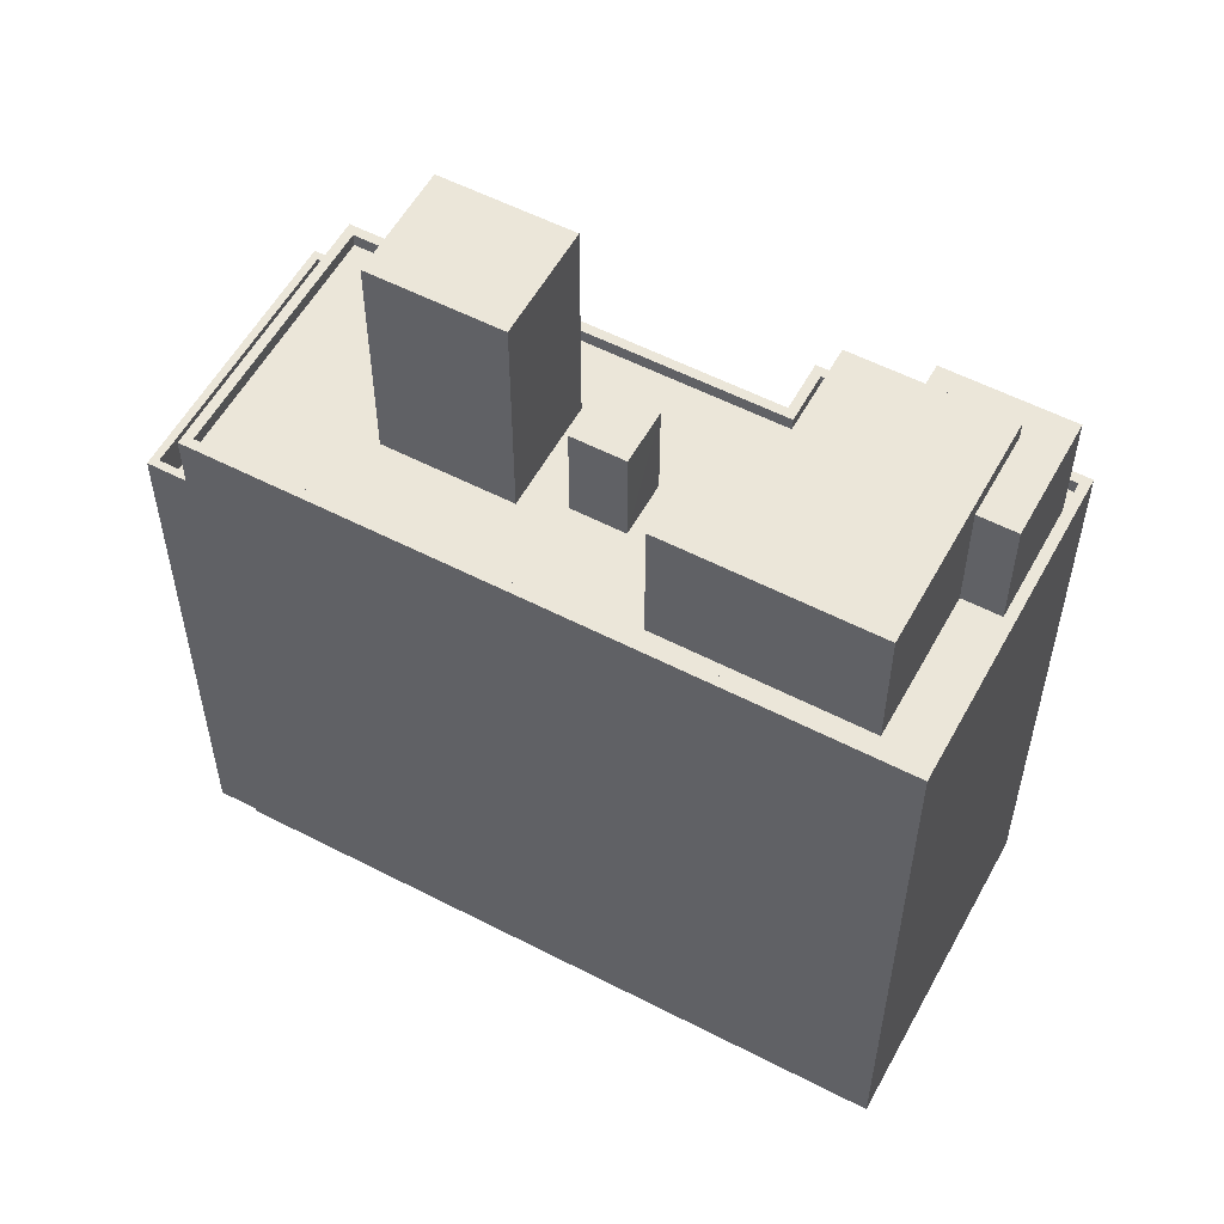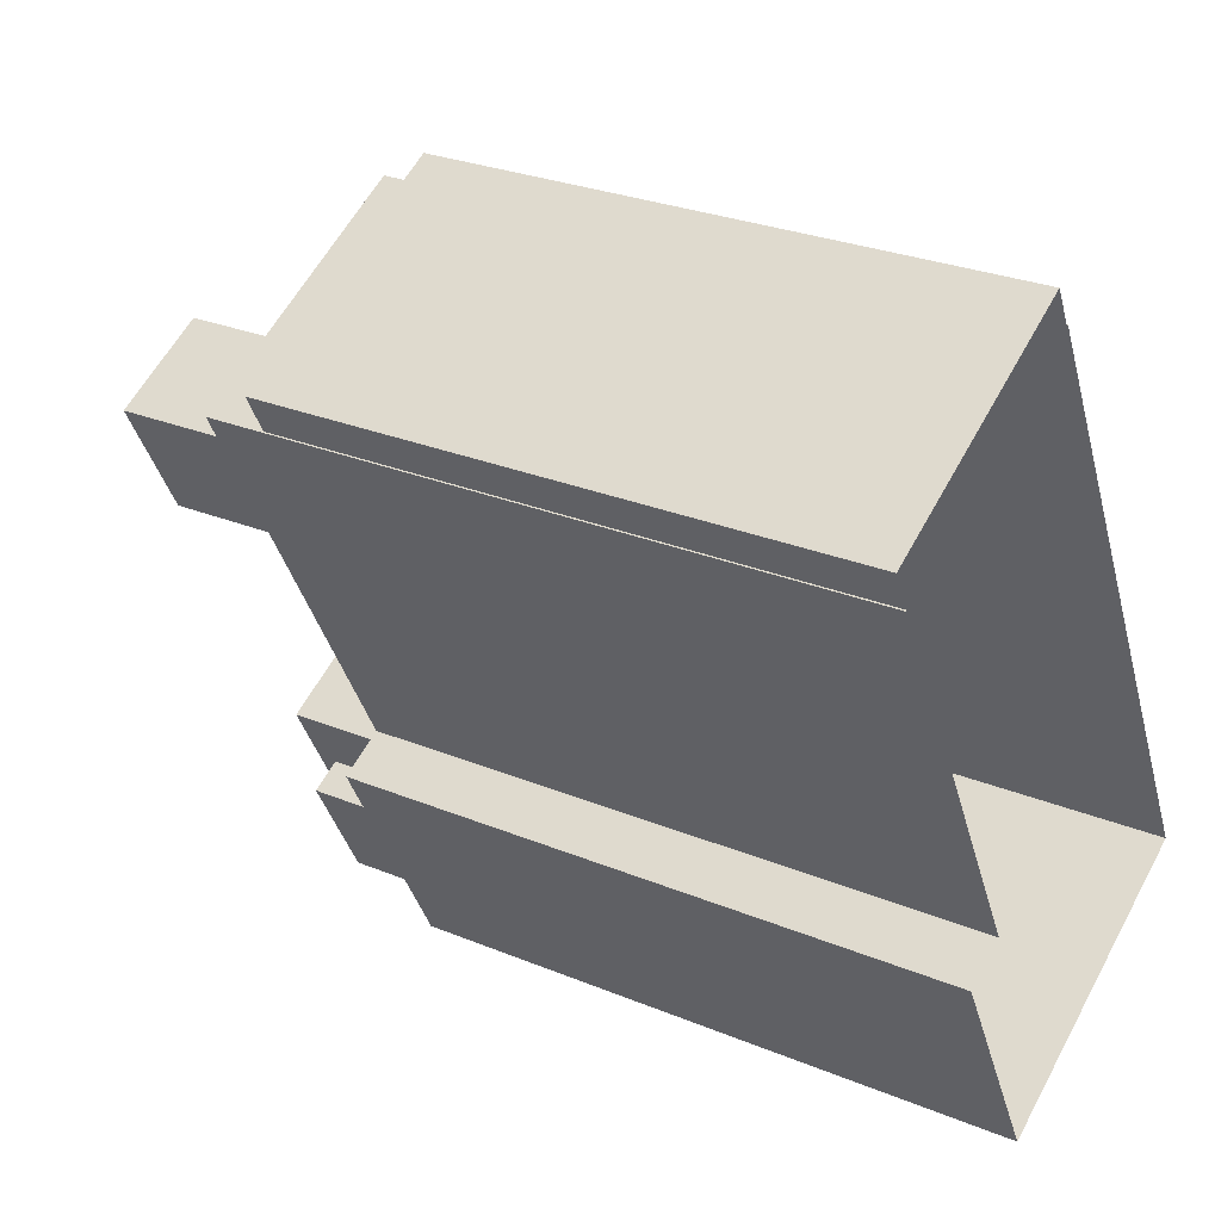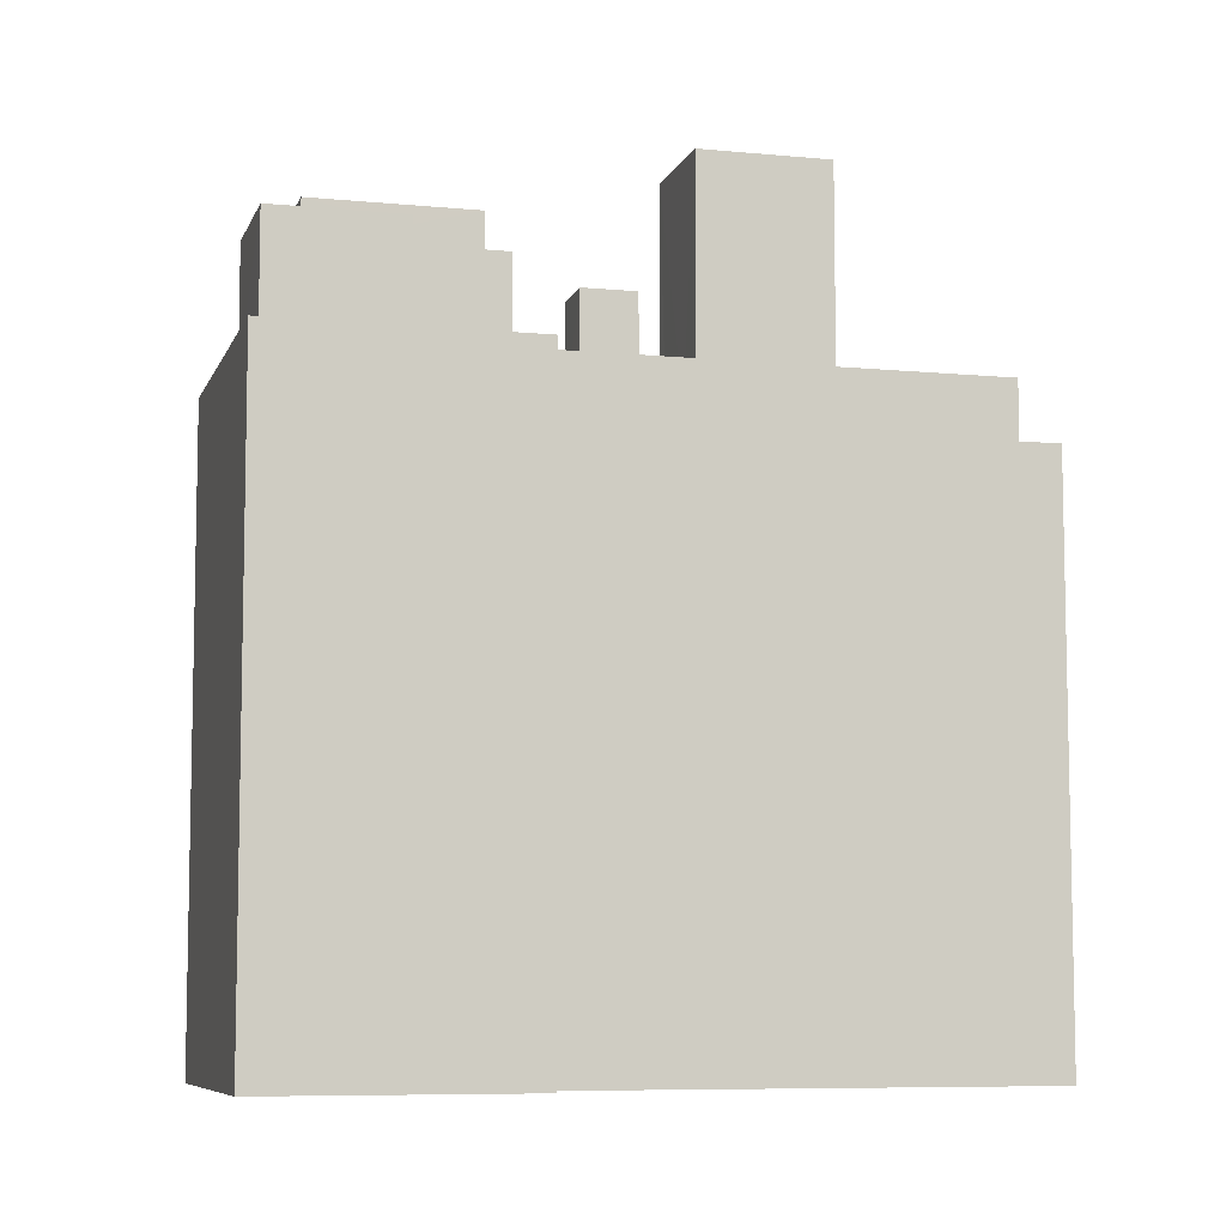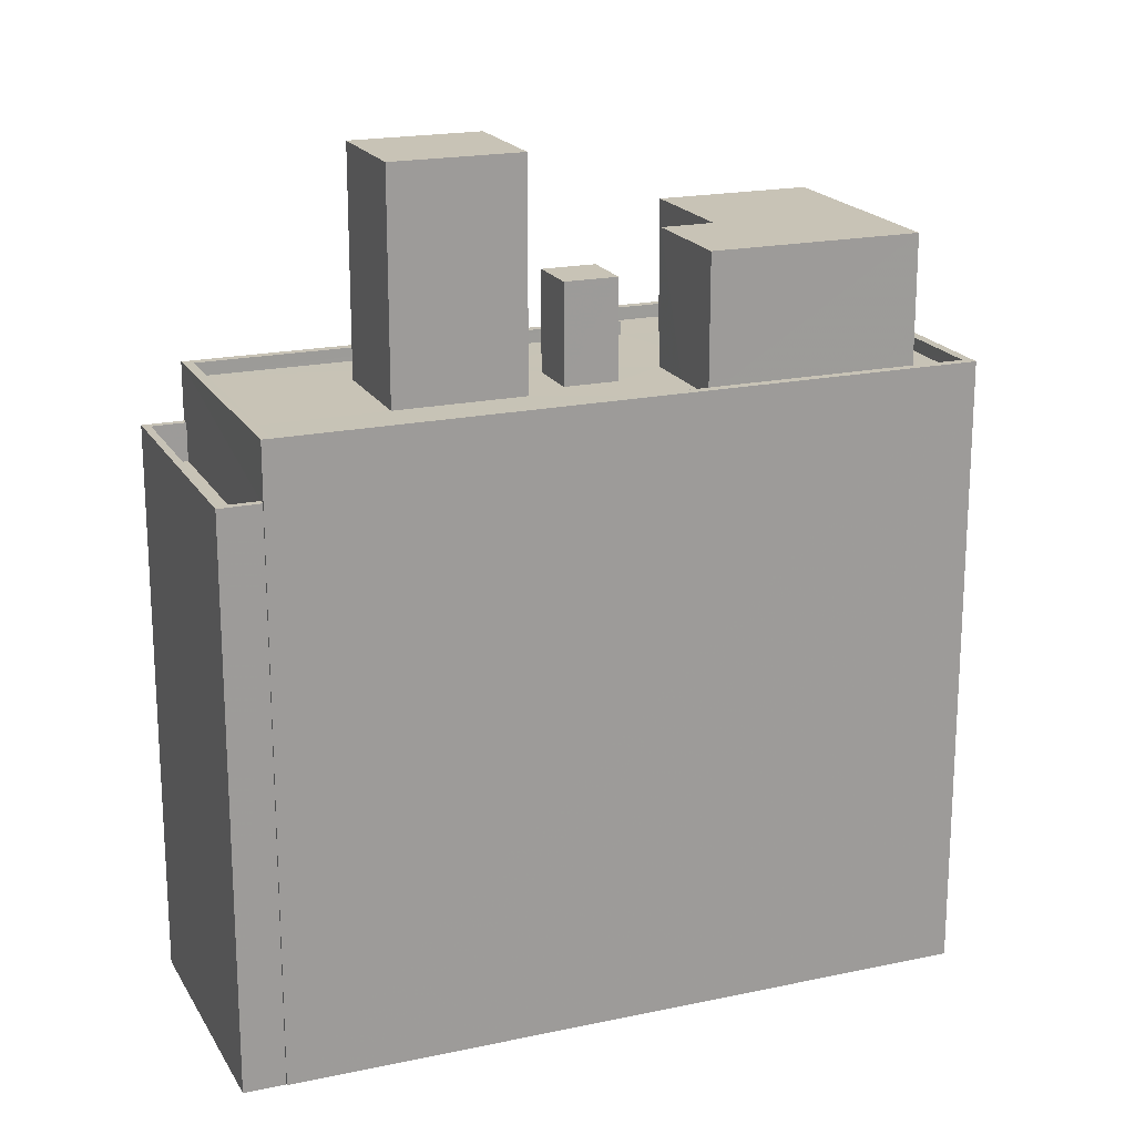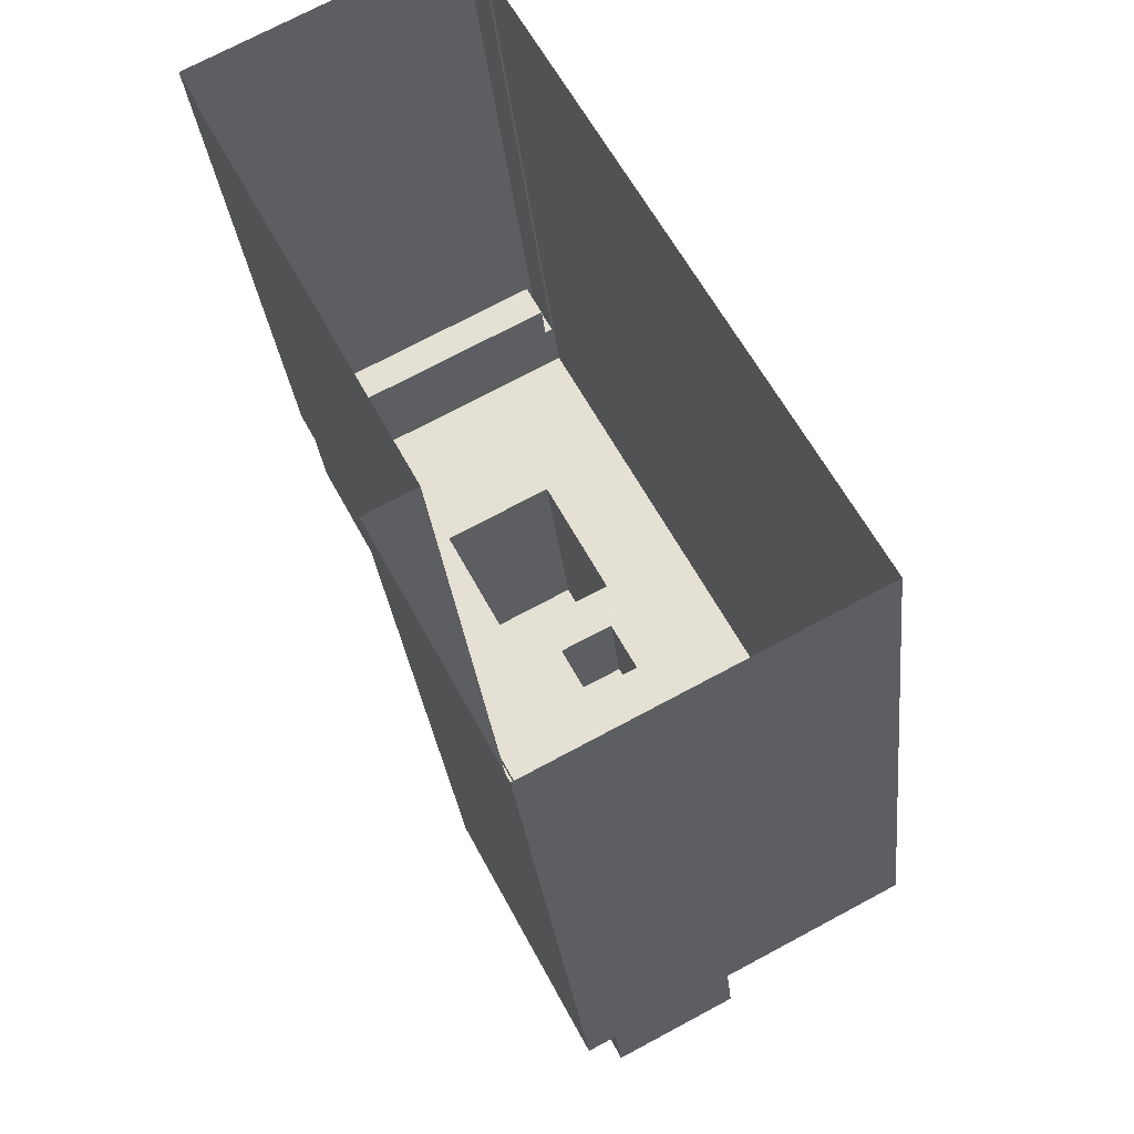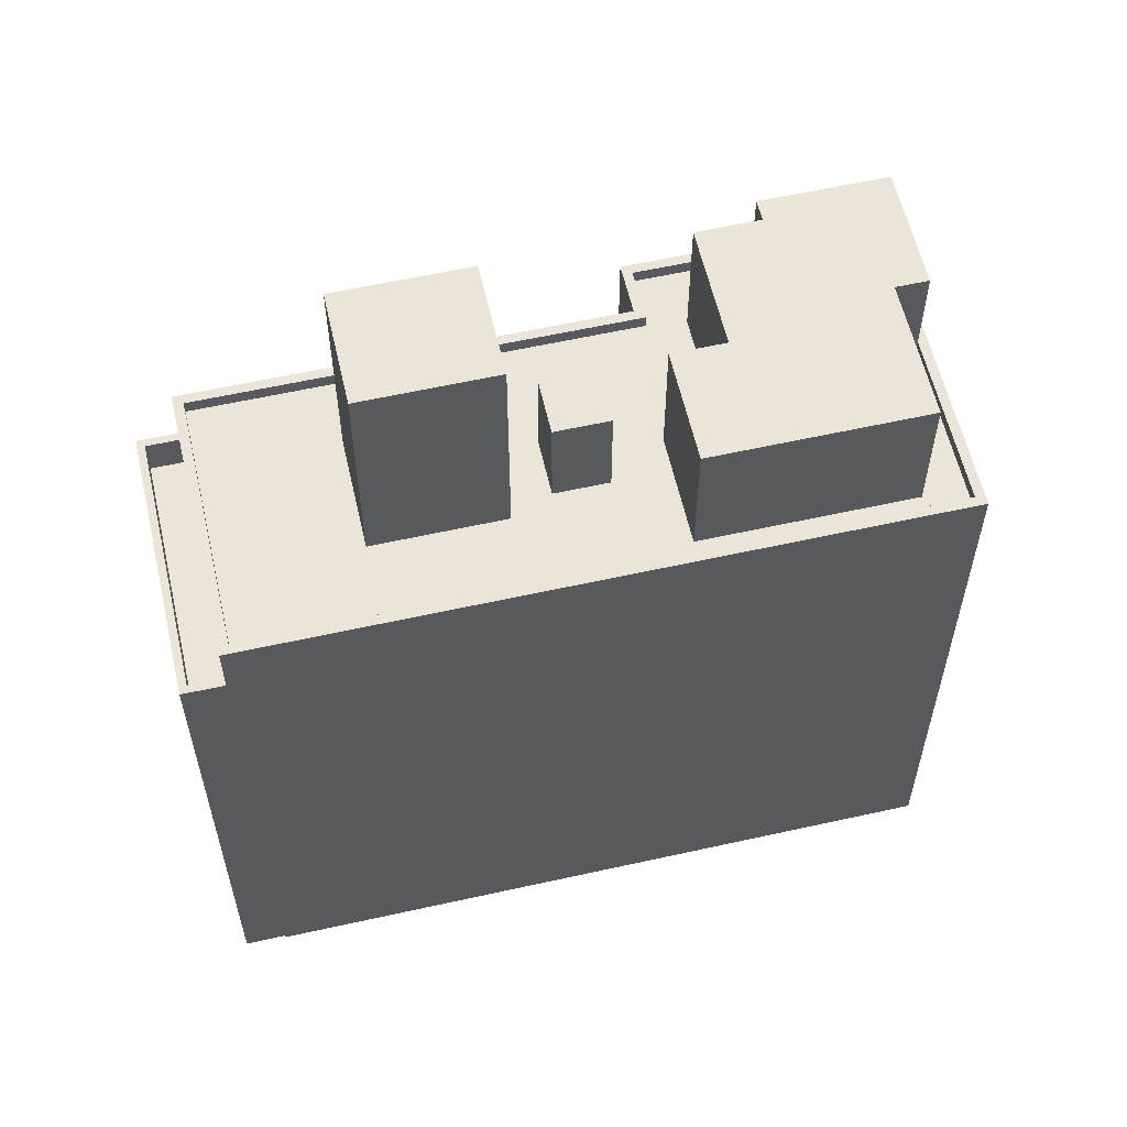
<metadata>
{"format":"obj","ext":"obj","renderer":"f3d","projection":"perspective","resolution":1024,"background":"white","views":[{"elev":56.2,"azim":-89.3,"up":"+Z"},{"elev":27.6,"azim":122.4,"up":"+Y"},{"elev":-7.7,"azim":47.1,"up":"+Z"},{"elev":19.4,"azim":-139.6,"up":"+Z"},{"elev":-28.3,"azim":-174.3,"up":"+Y"},{"elev":59.1,"azim":-130.6,"up":"+Z"}]}
</metadata>
<code>
v -5431 -3.551e+04 3.442
v -5425 -3.552e+04 3.44
v -5425 -3.552e+04 3.44
v -5429 -3.553e+04 3.435
v -5432 -3.553e+04 3.433
v -5430 -3.553e+04 3.435
v -5425 -3.552e+04 3.44
v -5440 -3.553e+04 3.435
v -5431 -3.551e+04 3.442
v -5431 -3.551e+04 3.442
v -5425 -3.552e+04 17.3
v -5425 -3.552e+04 17.31
v -5431 -3.551e+04 17.31
v -5431 -3.551e+04 17.31
v -5425 -3.552e+04 18.31
v -5425 -3.552e+04 18.31
v -5425 -3.552e+04 18.3
v -5425 -3.552e+04 18.3
v -5431 -3.551e+04 18.31
v -5431 -3.551e+04 18.31
v -5431 -3.551e+04 18.31
v -5431 -3.551e+04 18.31
v -5432 -3.553e+04 19.8
v -5440 -3.553e+04 19.81
v -5432 -3.553e+04 19.8
v -5425 -3.552e+04 19.81
v -5431 -3.551e+04 19.81
v -5431 -3.551e+04 19.81
v -5425 -3.552e+04 19.81
v -5440 -3.553e+04 19.81
v -5439 -3.553e+04 19.46
v -5438 -3.553e+04 19.45
v -5437 -3.553e+04 19.46
v -5440 -3.553e+04 19.46
v -5435 -3.552e+04 19.46
v -5433 -3.552e+04 19.46
v -5436 -3.552e+04 19.46
v -5431 -3.551e+04 19.46
v -5431 -3.552e+04 19.46
v -5430 -3.551e+04 19.46
v -5425 -3.552e+04 19.46
v -5429 -3.552e+04 19.46
v -5431 -3.553e+04 19.46
v -5431 -3.553e+04 19.46
v -5429 -3.553e+04 19.46
v -5430 -3.552e+04 19.46
v -5432 -3.553e+04 19.45
v -5431 -3.553e+04 19.45
v -5436 -3.553e+04 19.45
v -5434 -3.552e+04 19.46
v -5433 -3.552e+04 19.46
v -5432 -3.552e+04 19.46
v -5433 -3.553e+04 19.46
v -5434 -3.553e+04 19.46
v -5435 -3.553e+04 19.45
v -5431 -3.552e+04 19.46
v -5432 -3.552e+04 19.46
v -5432 -3.553e+04 19.45
v -5433 -3.553e+04 19.45
v -5432 -3.552e+04 19.46
v -5430 -3.553e+04 19.81
v -5431 -3.553e+04 19.81
v -5429 -3.553e+04 19.81
v -5429 -3.553e+04 19.81
v -5435 -3.553e+04 22.51
v -5436 -3.553e+04 22.51
v -5433 -3.553e+04 22.51
v -5432 -3.553e+04 22.51
v -5431 -3.553e+04 22.51
v -5433 -3.553e+04 22.51
v -5433 -3.553e+04 22.99
v -5436 -3.552e+04 22.99
v -5434 -3.553e+04 22.99
v -5431 -3.553e+04 22.99
v -5433 -3.553e+04 22.99
v -5439 -3.553e+04 22.99
v -5432 -3.552e+04 22.07
v -5432 -3.552e+04 22.07
v -5433 -3.552e+04 22.07
v -5434 -3.552e+04 22.07
v -5433 -3.552e+04 25.35
v -5429 -3.552e+04 25.35
v -5431 -3.552e+04 25.35
v -5430 -3.552e+04 25.35
f 1 2 3
f 4 5 6
f 3 7 6
f 6 5 8
f 9 6 10
f 1 3 9
f 10 6 8
f 9 3 6
f 11 12 13
f 14 11 13
f 15 16 17
f 17 16 18
f 19 20 21
f 22 16 15
f 19 22 20
f 22 19 16
f 23 24 25
f 26 27 28
f 29 26 28
f 28 27 24
f 30 24 23
f 28 24 30
f 31 32 33
f 32 31 34
f 35 36 37
f 38 34 37
f 39 40 38
f 36 39 38
f 37 34 31
f 36 38 37
f 41 40 42
f 40 39 42
f 43 44 45
f 43 41 46
f 47 45 48
f 49 32 47
f 33 32 49
f 36 35 50
f 51 52 36
f 43 53 54
f 50 35 53
f 55 33 49
f 56 57 46
f 58 48 44
f 44 43 54
f 46 41 42
f 49 47 59
f 59 47 48
f 57 60 46
f 51 36 50
f 50 53 60
f 44 48 45
f 46 60 43
f 60 53 43
f 57 56 52
f 51 57 52
f 26 29 61
f 29 62 61
f 61 63 64
f 25 64 23
f 64 63 23
f 61 62 63
f 65 66 67
f 68 67 69
f 69 67 70
f 67 66 70
f 71 72 73
f 74 73 75
f 75 73 76
f 73 72 76
f 77 78 79
f 80 77 79
f 81 82 83
f 81 84 82
f 18 16 12
f 11 18 12
f 21 13 19
f 21 14 13
f 16 13 12
f 16 19 13
f 20 22 1
f 9 20 1
f 15 2 1
f 22 15 1
f 17 2 15
f 17 3 2
f 3 17 7
f 26 7 17
f 26 21 27
f 10 20 9
f 27 20 10
f 18 11 14
f 26 17 18
f 21 18 14
f 21 20 27
f 26 18 21
f 24 10 8
f 24 27 10
f 61 6 7
f 26 61 7
f 64 4 6
f 61 64 6
f 4 25 5
f 4 64 25
f 8 25 24
f 8 5 25
f 47 32 23
f 23 32 30
f 32 34 30
f 30 34 38
f 28 30 38
f 41 29 40
f 40 28 38
f 40 29 28
f 62 41 43
f 62 29 41
f 63 43 45
f 63 62 43
f 45 23 63
f 45 47 23
f 58 69 48
f 58 68 69
f 48 70 59
f 48 69 70
f 70 66 49
f 59 70 49
f 66 65 55
f 49 66 55
f 53 35 71
f 35 37 72
f 35 72 71
f 53 71 73
f 54 53 73
f 54 74 44
f 54 73 74
f 75 68 74
f 74 68 44
f 75 67 68
f 44 68 58
f 67 75 65
f 33 55 65
f 33 76 31
f 65 75 76
f 33 65 76
f 76 37 31
f 76 72 37
f 51 78 57
f 51 79 78
f 57 77 60
f 57 78 77
f 77 80 50
f 60 77 50
f 80 79 51
f 50 80 51
f 39 83 82
f 42 39 82
f 84 42 82
f 84 46 42
f 46 84 56
f 84 81 56
f 56 81 52
f 81 36 52
f 39 36 81
f 83 39 81

</code>
